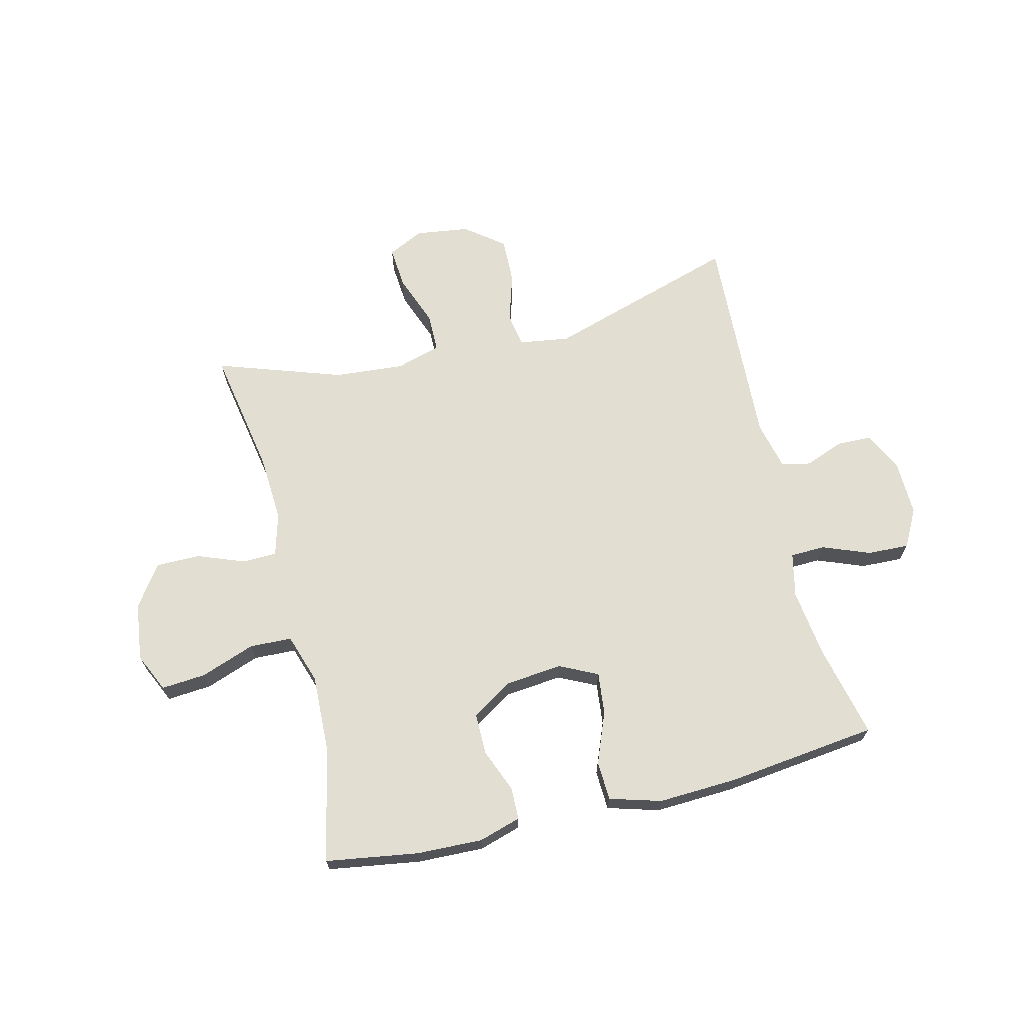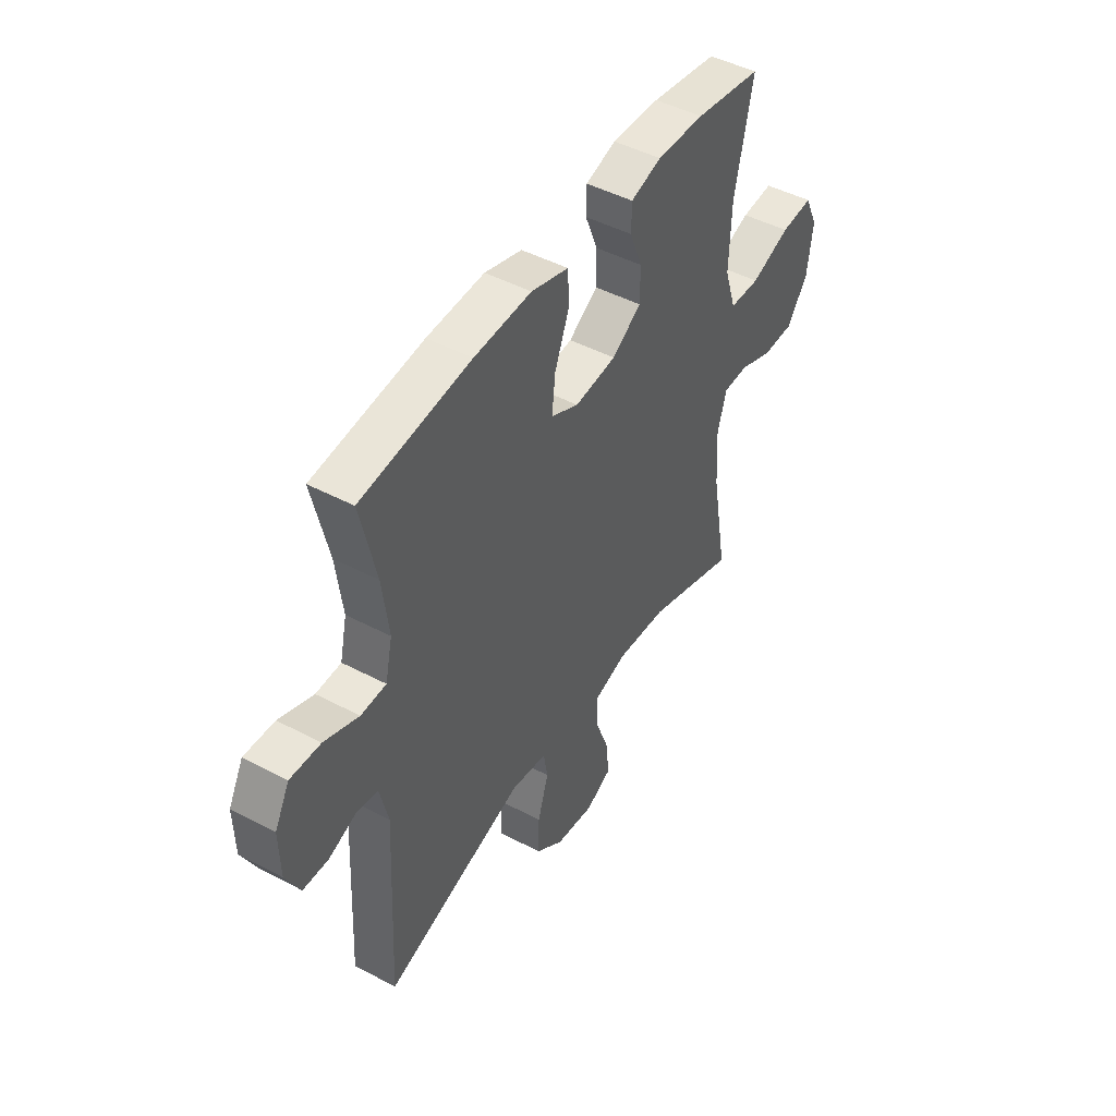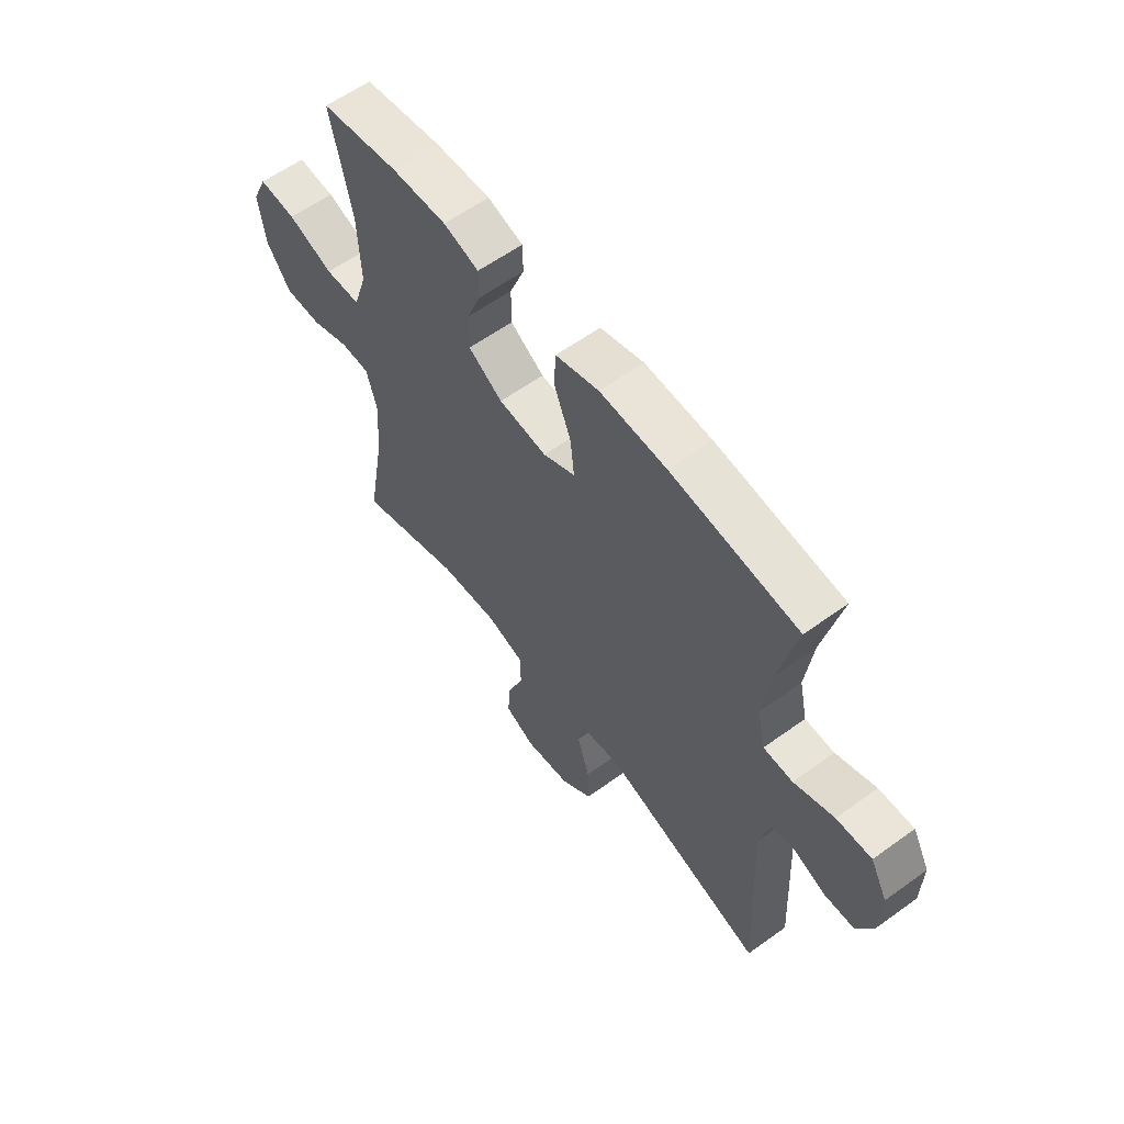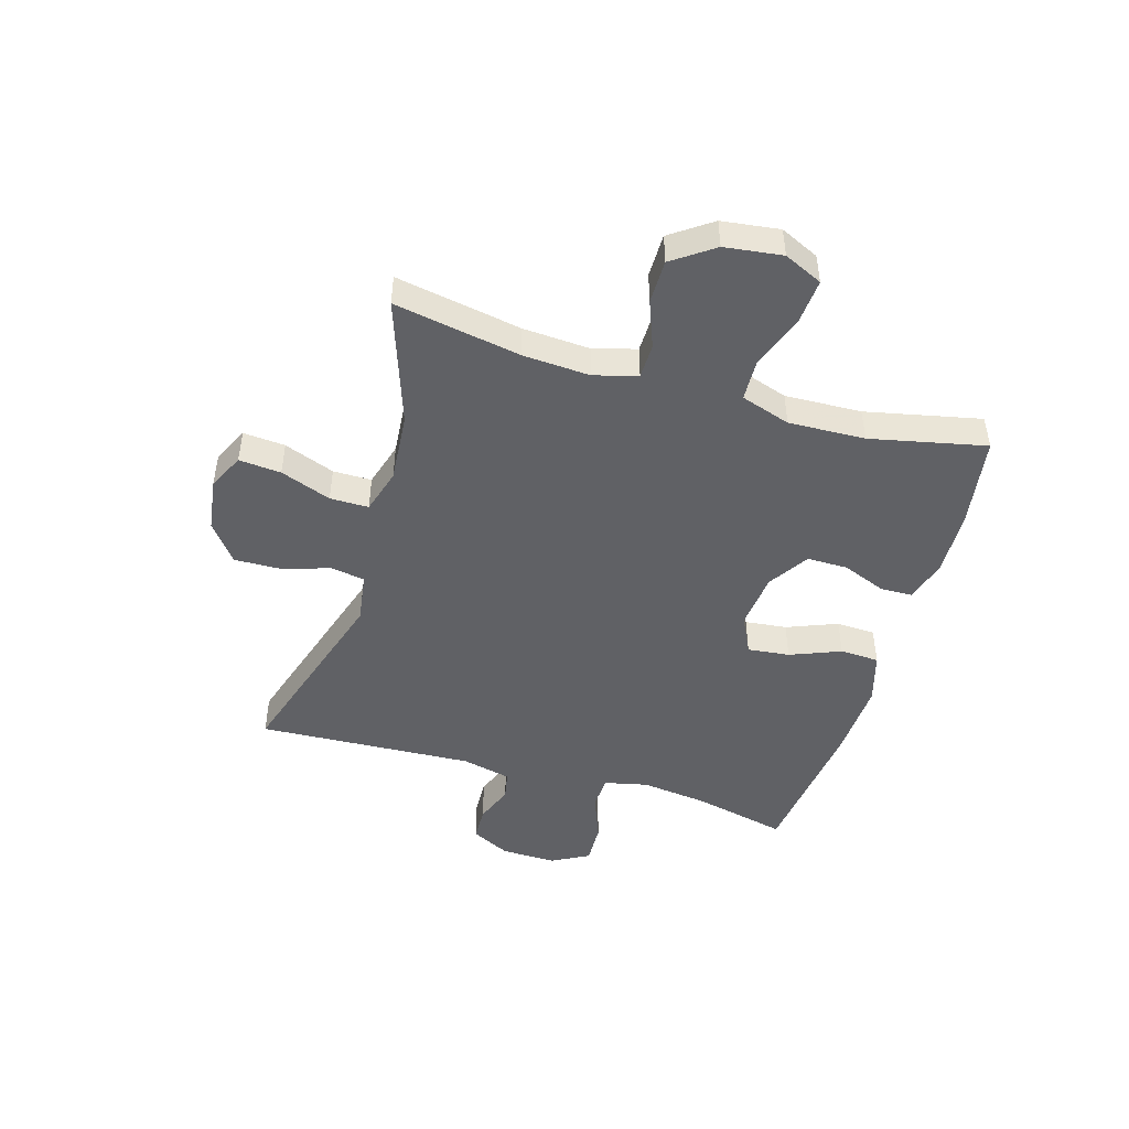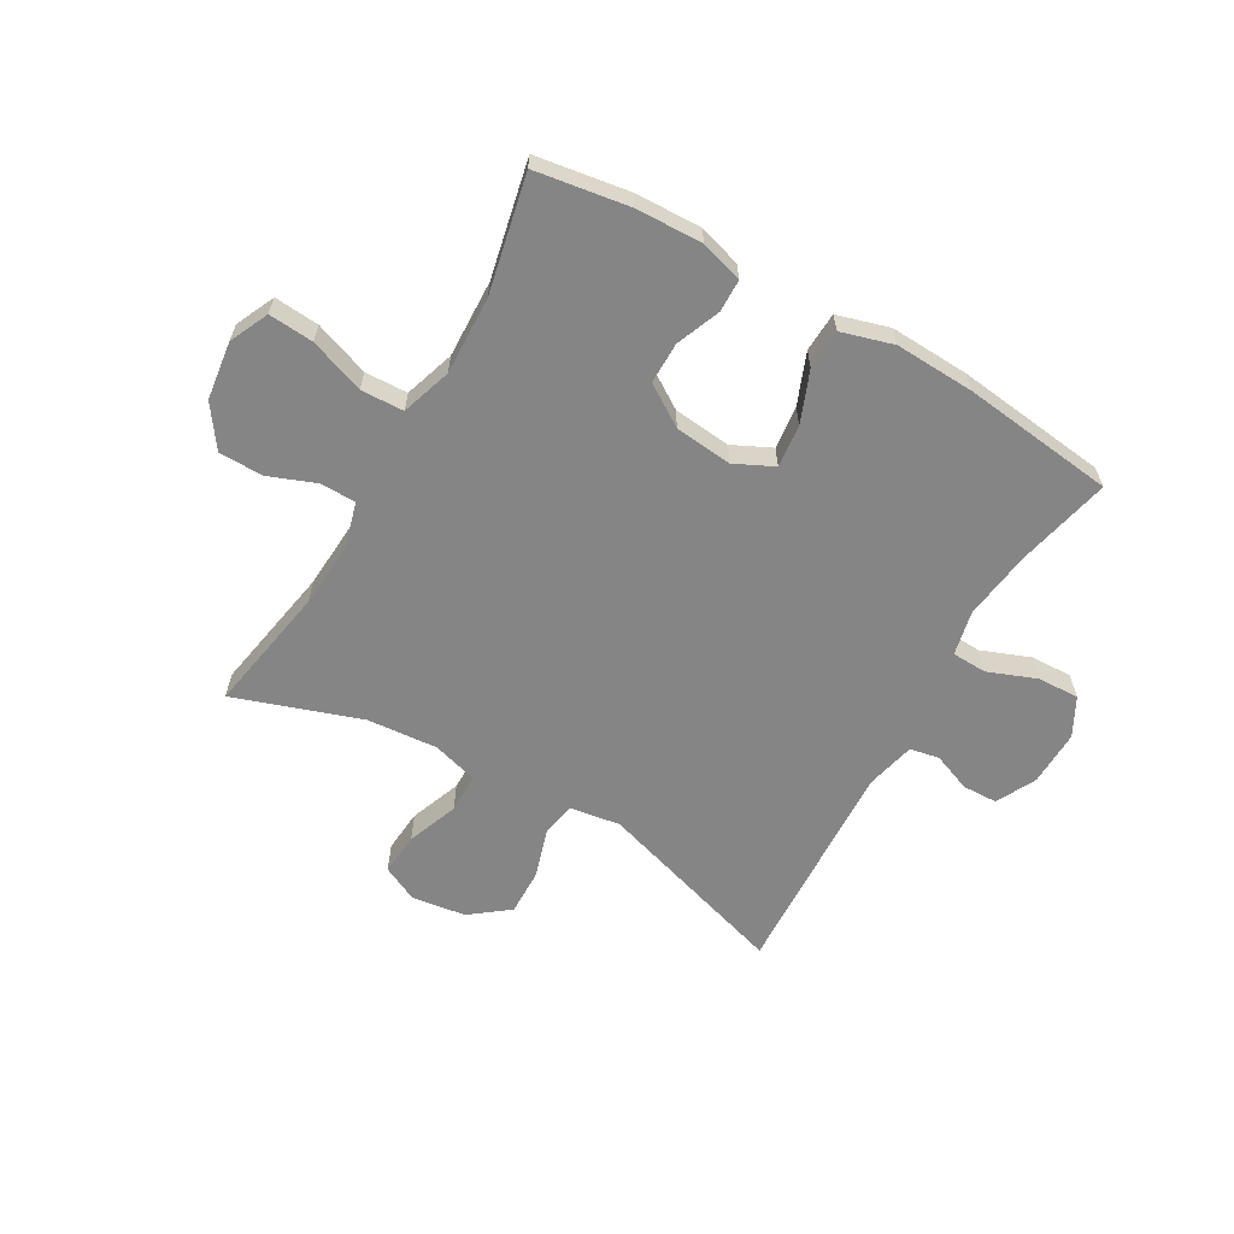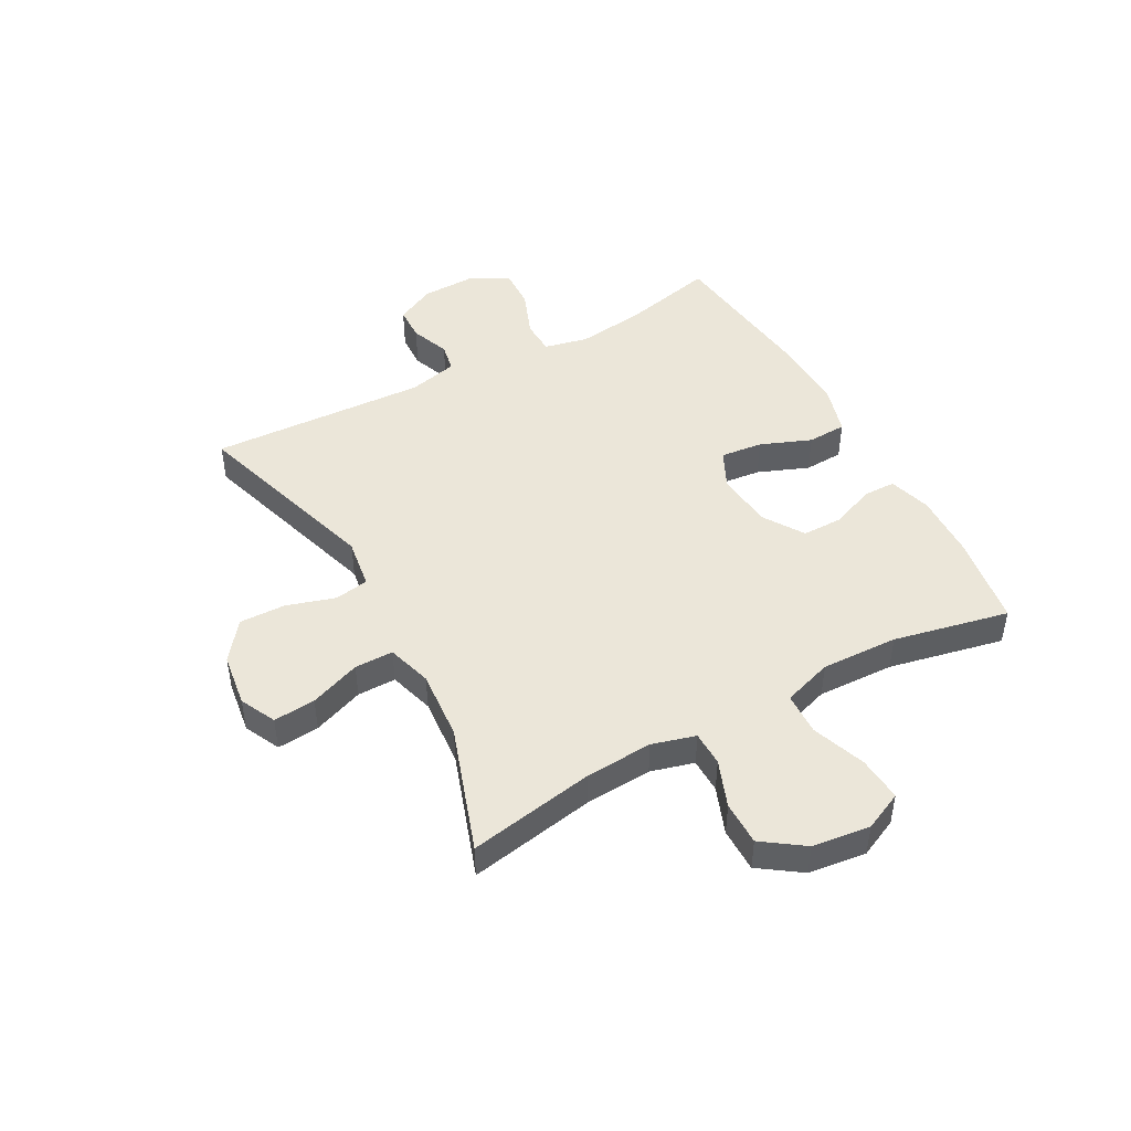
<metadata>
{"format":"obj","ext":"obj","renderer":"f3d","projection":"perspective","resolution":1024,"background":"white","views":[{"elev":67.9,"azim":-13.8,"up":"+Y"},{"elev":46.6,"azim":121.0,"up":"+Z"},{"elev":59.6,"azim":53.4,"up":"+Z"},{"elev":-47.2,"azim":-106.5,"up":"+Y"},{"elev":-61.8,"azim":-29.9,"up":"+Y"},{"elev":46.8,"azim":-118.7,"up":"+Y"}]}
</metadata>
<code>
v 0.5 0.07 -0.5
v 0.167 0.07 -0.397
v 0.08 0.07 -0.41
v 0.07 0.07 -0.469
v 0.096 0.07 -0.553
v 0.098 0.07 -0.633
v 0.032 0.07 -0.684
v -0.061 0.07 -0.697
v -0.123 0.07 -0.667
v -0.117 0.07 -0.594
v -0.084 0.07 -0.506
v -0.084 0.07 -0.439
v -0.162 0.07 -0.416
v -0.283 0.07 -0.426
v -0.5 0.07 -0.5
v -0.461 0.07 -0.281
v -0.454 0.07 -0.165
v -0.475 0.07 -0.09
v -0.535 0.07 -0.089
v -0.616 0.07 -0.12
v -0.692 0.07 -0.12
v -0.742 0.07 -0.049
v -0.755 0.07 0.051
v -0.724 0.07 0.118
v -0.647 0.07 0.112
v -0.553 0.07 0.078
v -0.48 0.07 0.081
v -0.452 0.07 0.167
v -0.457 0.07 0.3
v -0.5 0.07 0.5
v -0.34 0.07 0.525
v -0.226 0.07 0.529
v -0.153 0.07 0.507
v -0.152 0.07 0.451
v -0.182 0.07 0.376
v -0.182 0.07 0.305
v -0.112 0.07 0.26
v -0.013 0.07 0.25
v 0.053 0.07 0.282
v 0.045 0.07 0.355
v 0.01 0.07 0.443
v 0.013 0.07 0.511
v 0.102 0.07 0.537
v 0.239 0.07 0.531
v 0.5 0.07 0.5
v 0.463 0.07 0.338
v 0.448 0.07 0.22
v 0.465 0.07 0.144
v 0.525 0.07 0.142
v 0.607 0.07 0.174
v 0.679 0.07 0.177
v 0.714 0.07 0.112
v 0.712 0.07 0.016
v 0.678 0.07 -0.052
v 0.618 0.07 -0.054
v 0.551 0.07 -0.028
v 0.501 0.07 -0.038
v 0.481 0.07 -0.123
v 0.5 0 -0.5
v 0.167 0 -0.397
v 0.08 0 -0.41
v 0.07 0 -0.469
v 0.096 0 -0.553
v 0.098 0 -0.633
v 0.032 0 -0.684
v -0.061 0 -0.697
v -0.123 0 -0.667
v -0.117 0 -0.594
v -0.084 0 -0.506
v -0.084 0 -0.439
v -0.162 0 -0.416
v -0.283 0 -0.426
v -0.5 0 -0.5
v -0.461 0 -0.281
v -0.454 0 -0.165
v -0.475 0 -0.09
v -0.535 0 -0.089
v -0.616 0 -0.12
v -0.692 0 -0.12
v -0.742 0 -0.049
v -0.755 0 0.051
v -0.724 0 0.118
v -0.647 0 0.112
v -0.553 0 0.078
v -0.48 0 0.081
v -0.452 0 0.167
v -0.457 0 0.3
v -0.5 0 0.5
v -0.34 0 0.525
v -0.226 0 0.529
v -0.153 0 0.507
v -0.152 0 0.451
v -0.182 0 0.376
v -0.182 0 0.305
v -0.112 0 0.26
v -0.013 0 0.25
v 0.053 0 0.282
v 0.045 0 0.355
v 0.01 0 0.443
v 0.013 0 0.511
v 0.102 0 0.537
v 0.239 0 0.531
v 0.5 0 0.5
v 0.463 0 0.338
v 0.448 0 0.22
v 0.465 0 0.144
v 0.525 0 0.142
v 0.607 0 0.174
v 0.679 0 0.177
v 0.714 0 0.112
v 0.712 0 0.016
v 0.678 0 -0.052
v 0.618 0 -0.054
v 0.551 0 -0.028
v 0.501 0 -0.038
v 0.481 0 -0.123
f 54 55 56
f 53 54 56
f 52 53 56
f 51 52 56
f 50 51 56
f 49 50 56
f 48 49 56 57
f 47 48 57 58
f 44 45 46
f 43 44 46
f 42 43 46
f 41 42 46
f 40 41 46
f 39 40 46 47
f 58 1 2
f 47 58 2
f 39 47 2
f 38 39 2
f 33 34 35
f 32 33 35
f 31 32 35
f 30 31 35
f 29 30 35
f 28 29 35 36
f 27 28 36 37
f 24 25 26
f 23 24 26
f 22 23 26
f 21 22 26
f 20 21 26
f 19 20 26
f 18 19 26 27
f 38 2 3
f 37 38 3
f 27 37 3
f 18 27 3
f 17 18 3
f 9 10 11
f 8 9 11
f 7 8 11
f 6 7 11
f 5 6 11
f 4 5 11
f 4 11 12
f 4 12 13
f 3 4 13
f 17 3 13
f 16 17 13
f 16 13 14
f 14 15 16
f 114 113 112
f 114 112 111
f 114 111 110
f 114 110 109
f 114 109 108
f 114 108 107
f 115 114 107 106
f 116 115 106 105
f 104 103 102
f 104 102 101
f 104 101 100
f 104 100 99
f 104 99 98
f 105 104 98 97
f 60 59 116
f 60 116 105
f 60 105 97
f 60 97 96
f 93 92 91
f 93 91 90
f 93 90 89
f 93 89 88
f 93 88 87
f 94 93 87 86
f 95 94 86 85
f 84 83 82
f 84 82 81
f 84 81 80
f 84 80 79
f 84 79 78
f 84 78 77
f 85 84 77 76
f 61 60 96
f 61 96 95
f 61 95 85
f 61 85 76
f 61 76 75
f 69 68 67
f 69 67 66
f 69 66 65
f 69 65 64
f 69 64 63
f 69 63 62
f 70 69 62
f 71 70 62
f 71 62 61
f 71 61 75
f 71 75 74
f 72 71 74
f 74 73 72
f 1 59 60 2
f 2 60 61 3
f 3 61 62 4
f 4 62 63 5
f 5 63 64 6
f 6 64 65 7
f 7 65 66 8
f 8 66 67 9
f 9 67 68 10
f 10 68 69 11
f 11 69 70 12
f 12 70 71 13
f 13 71 72 14
f 14 72 73 15
f 15 73 74 16
f 16 74 75 17
f 17 75 76 18
f 18 76 77 19
f 19 77 78 20
f 20 78 79 21
f 21 79 80 22
f 22 80 81 23
f 23 81 82 24
f 24 82 83 25
f 25 83 84 26
f 26 84 85 27
f 27 85 86 28
f 28 86 87 29
f 29 87 88 30
f 30 88 89 31
f 31 89 90 32
f 32 90 91 33
f 33 91 92 34
f 34 92 93 35
f 35 93 94 36
f 36 94 95 37
f 37 95 96 38
f 38 96 97 39
f 39 97 98 40
f 40 98 99 41
f 41 99 100 42
f 42 100 101 43
f 43 101 102 44
f 44 102 103 45
f 45 103 104 46
f 46 104 105 47
f 47 105 106 48
f 48 106 107 49
f 49 107 108 50
f 50 108 109 51
f 51 109 110 52
f 52 110 111 53
f 53 111 112 54
f 54 112 113 55
f 55 113 114 56
f 56 114 115 57
f 57 115 116 58
f 58 116 59 1

</code>
